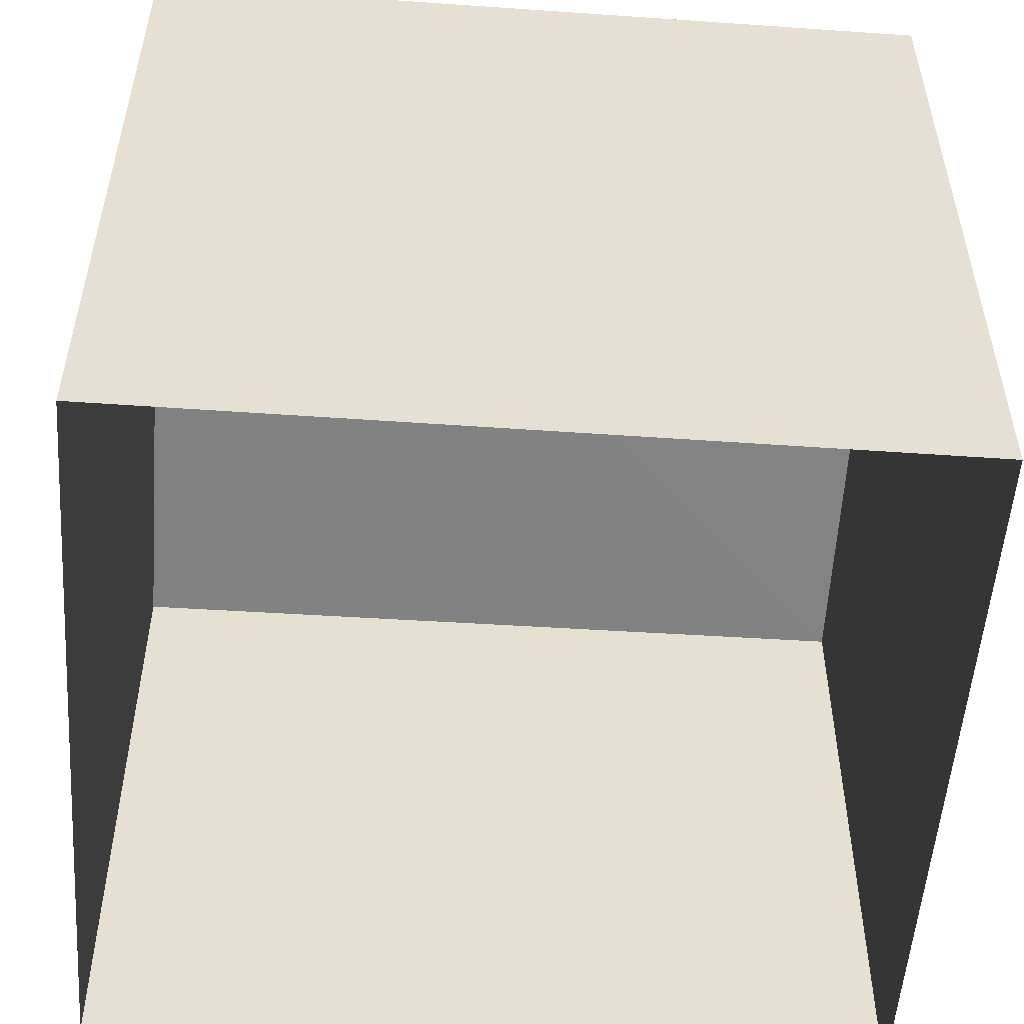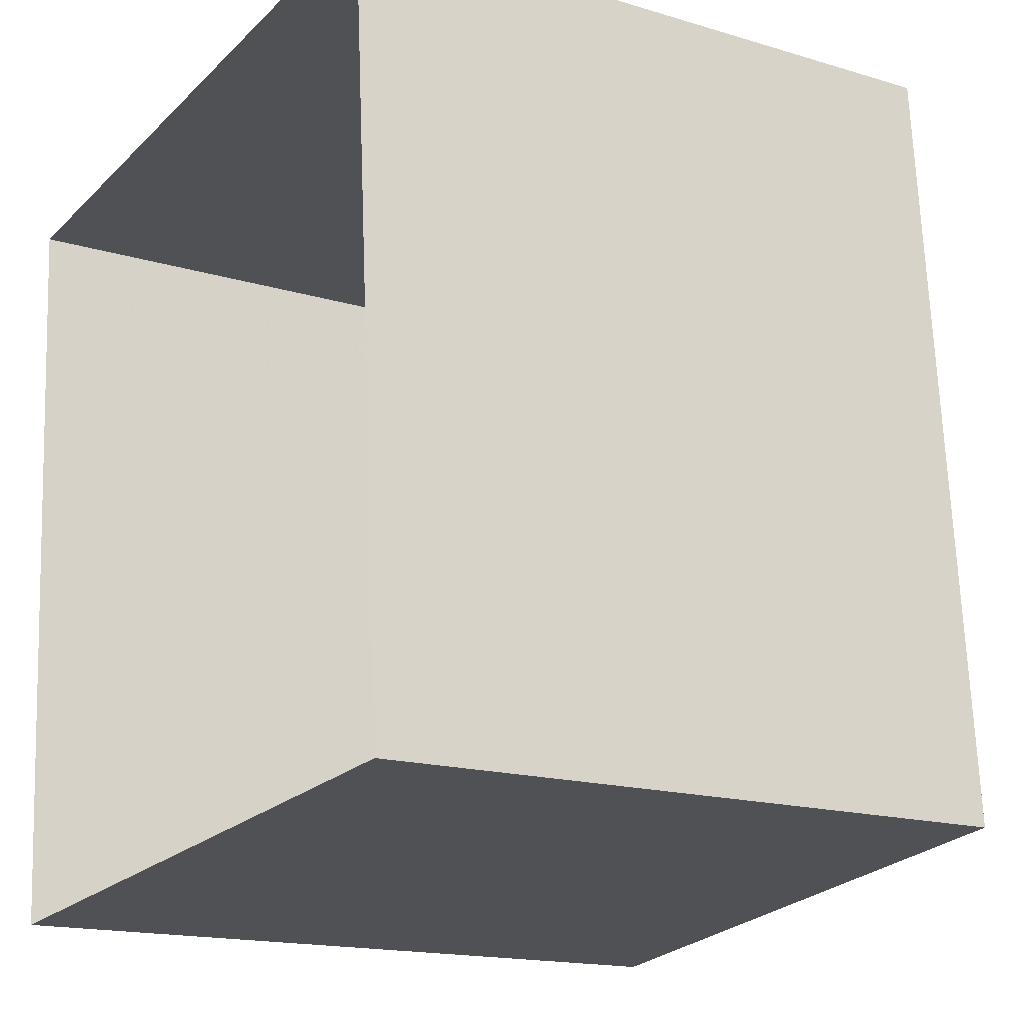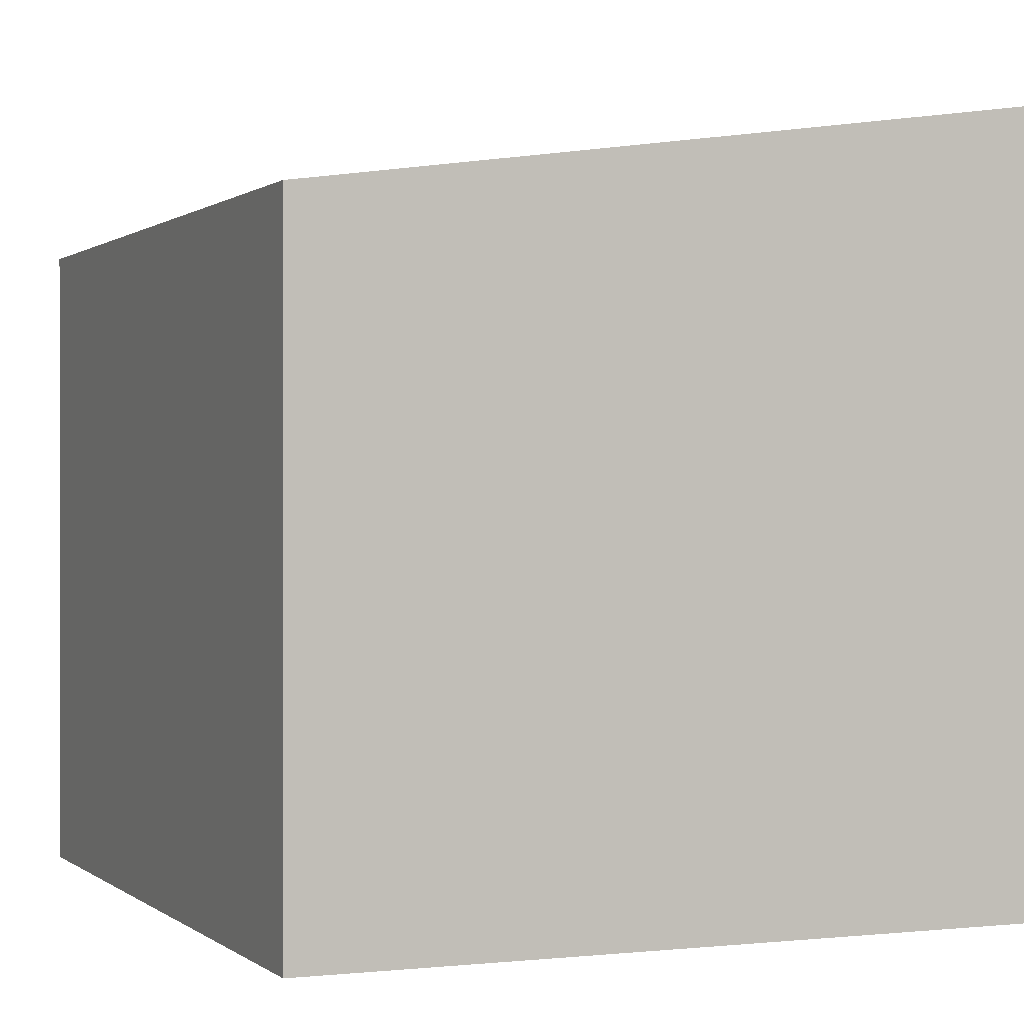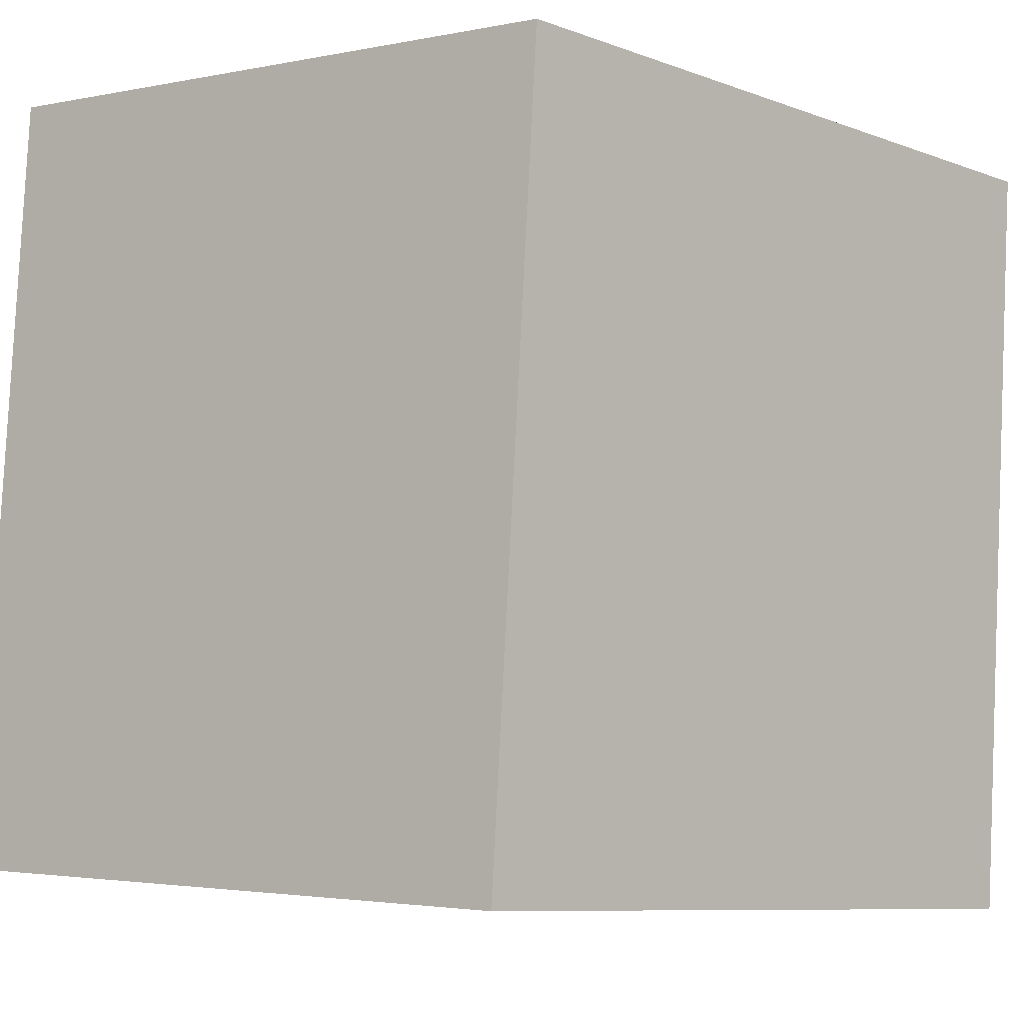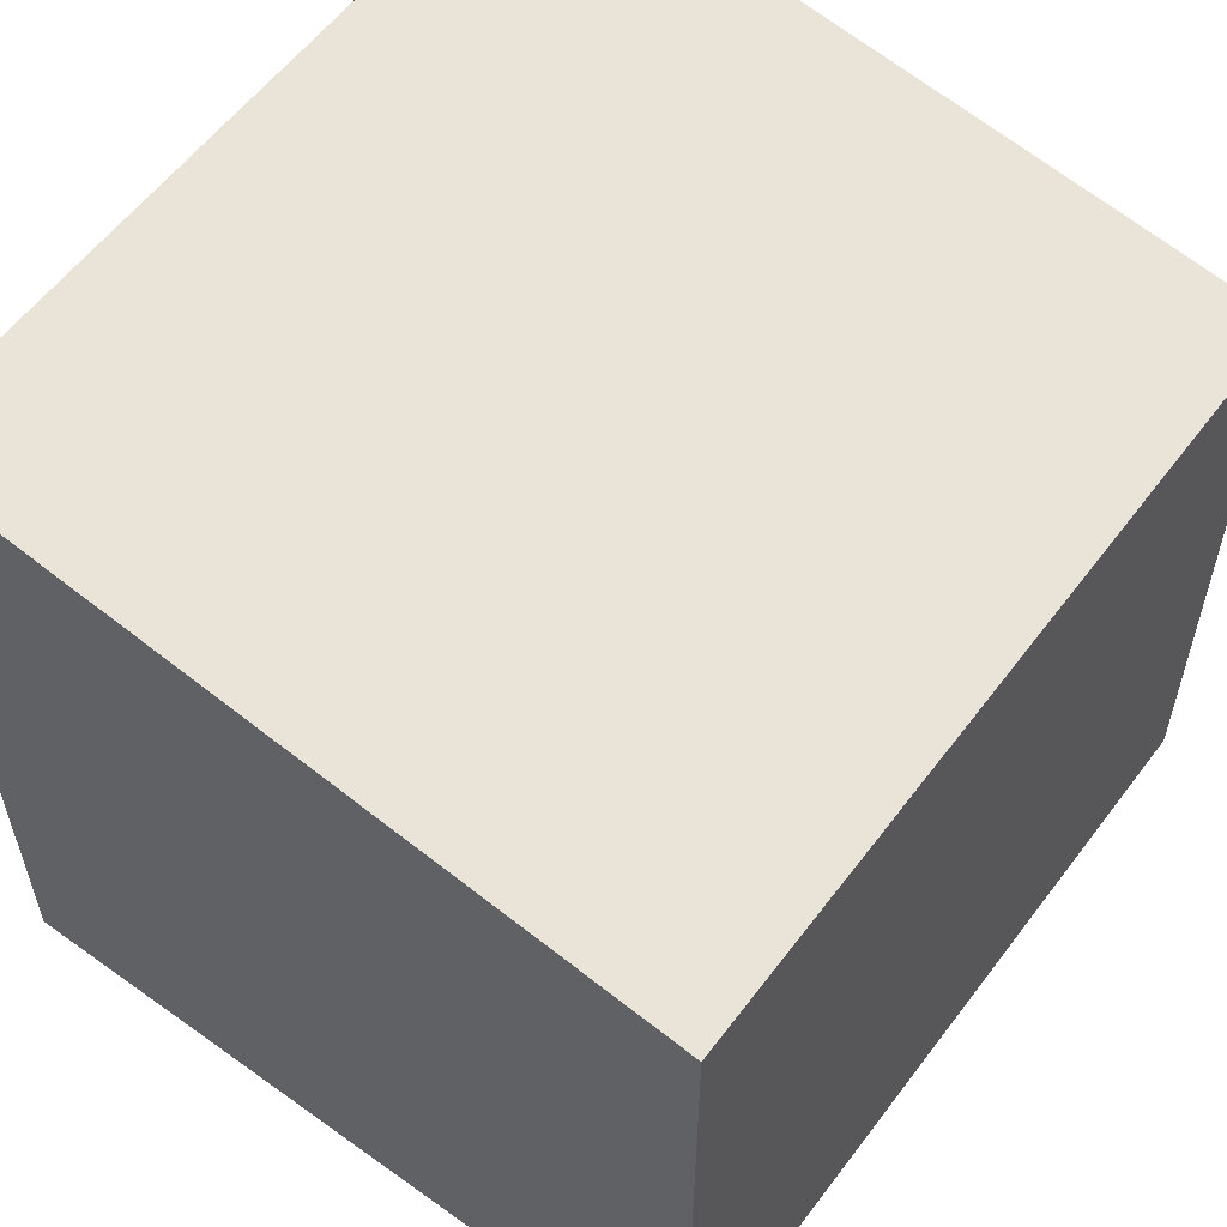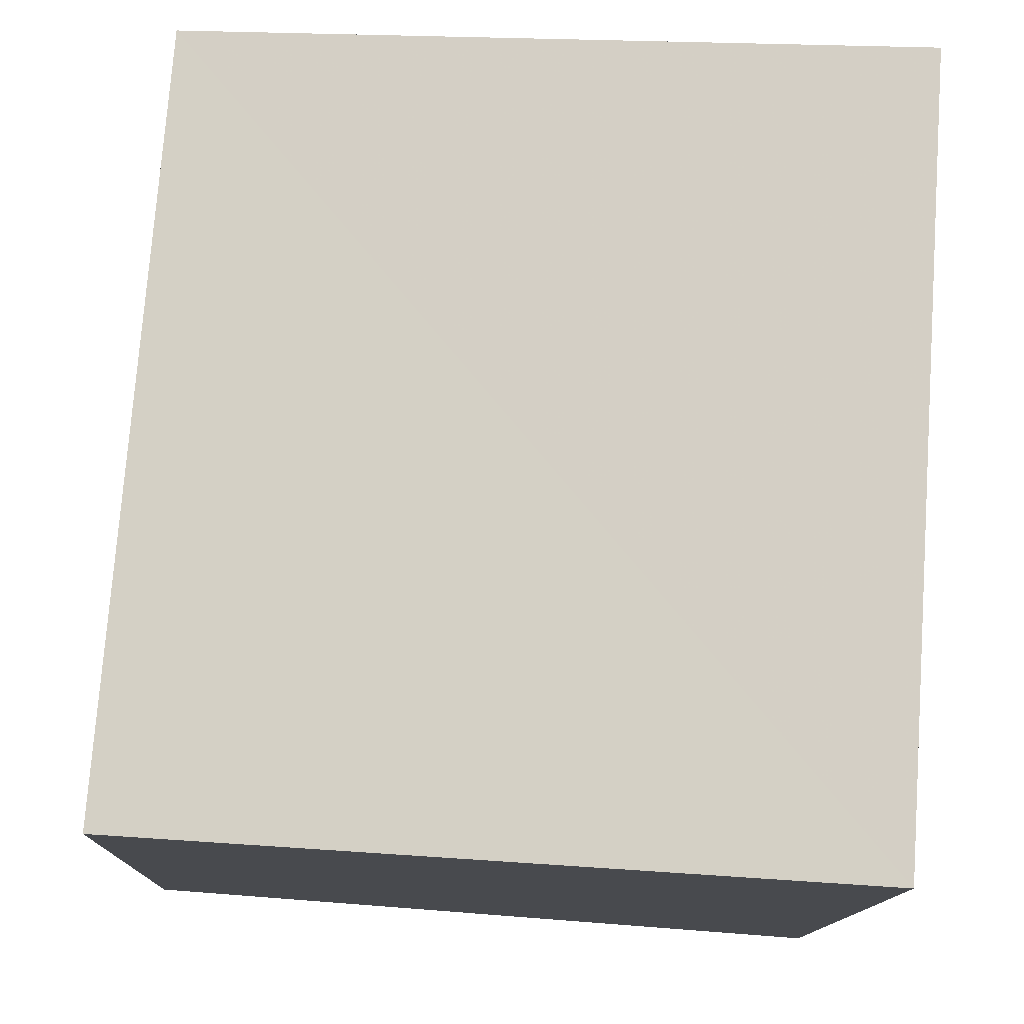
<metadata>
{"format":"obj","ext":"obj","renderer":"f3d","projection":"perspective","resolution":1024,"background":"white","views":[{"elev":-52.9,"azim":81.8,"up":"+Z"},{"elev":-16.4,"azim":-121.8,"up":"+Y"},{"elev":0.4,"azim":-27.1,"up":"+Z"},{"elev":-2.7,"azim":-53.5,"up":"+Y"},{"elev":57.6,"azim":-147.7,"up":"+Z"},{"elev":-12.8,"azim":-1.4,"up":"+Y"}]}
</metadata>
<code>
v -3.729e+05 -1.051e+05 24.49
v -3.729e+05 -1.051e+05 24.49
v -3.729e+05 -1.051e+05 24.5
v -3.729e+05 -1.051e+05 24.5
v -3.729e+05 -1.051e+05 28.21
v -3.729e+05 -1.051e+05 28.21
v -3.729e+05 -1.051e+05 28.8
v -3.729e+05 -1.051e+05 28.8
f 1 2 3
f 4 1 3
f 5 6 7
f 8 5 7
f 7 3 2
f 8 7 2
f 6 4 3
f 7 6 3
f 5 2 1
f 5 8 2
f 6 1 4
f 6 5 1

</code>
